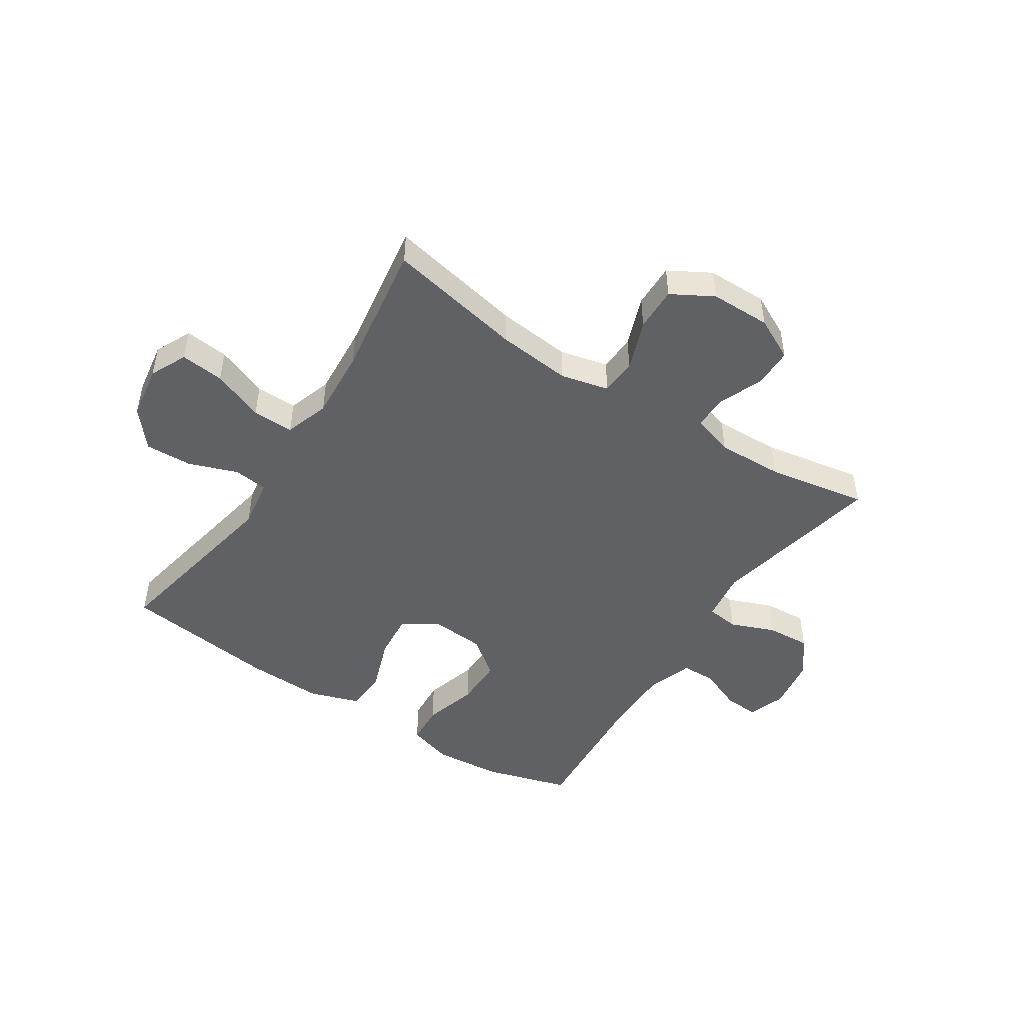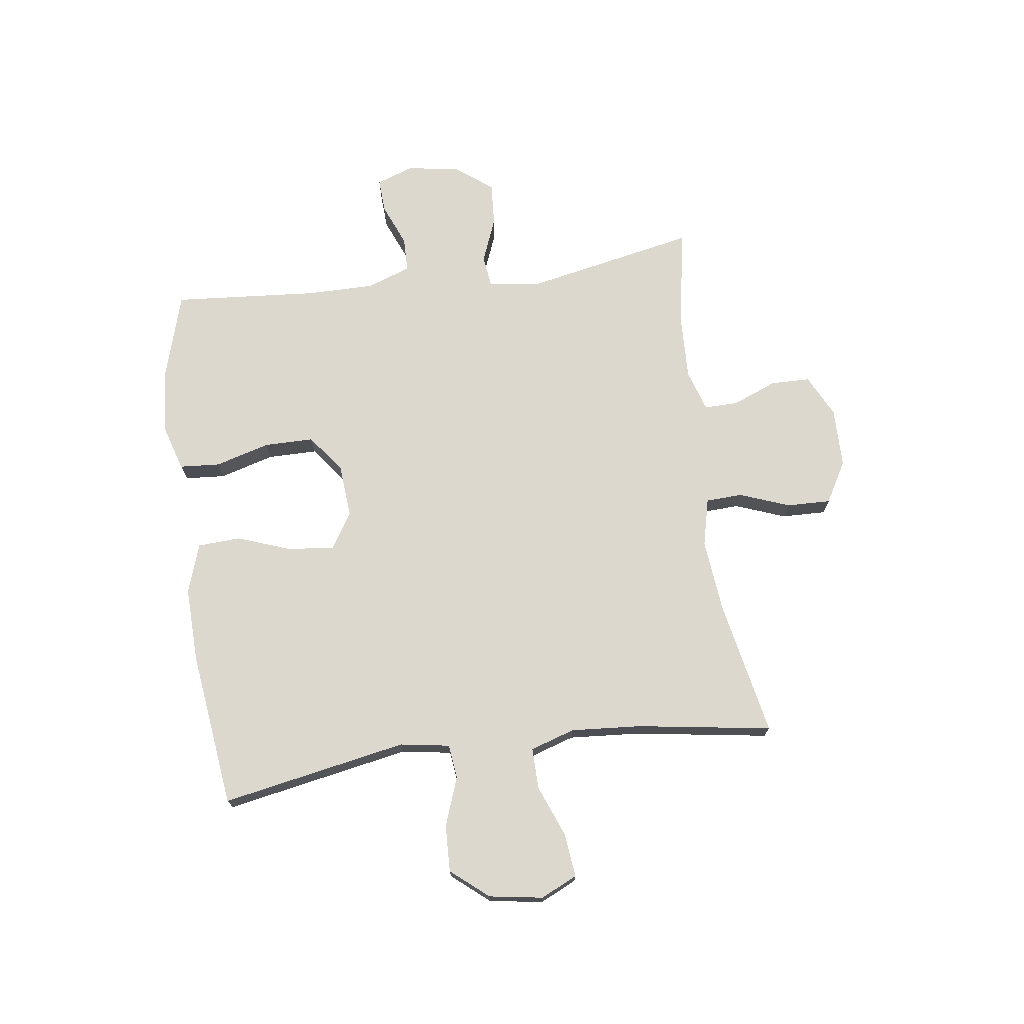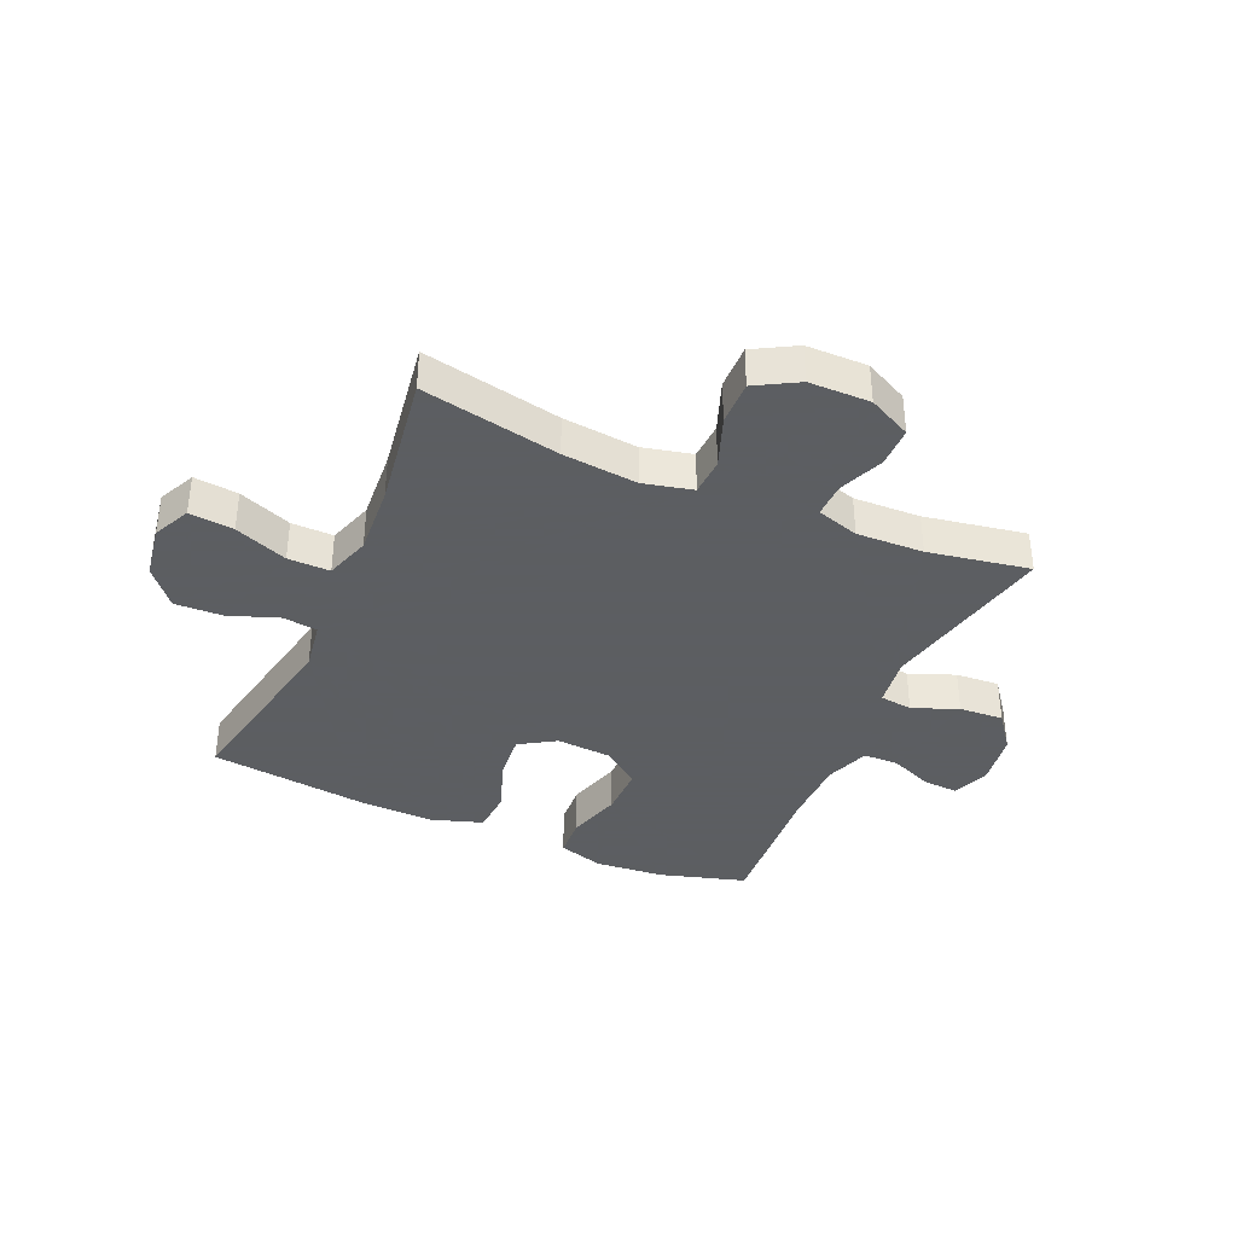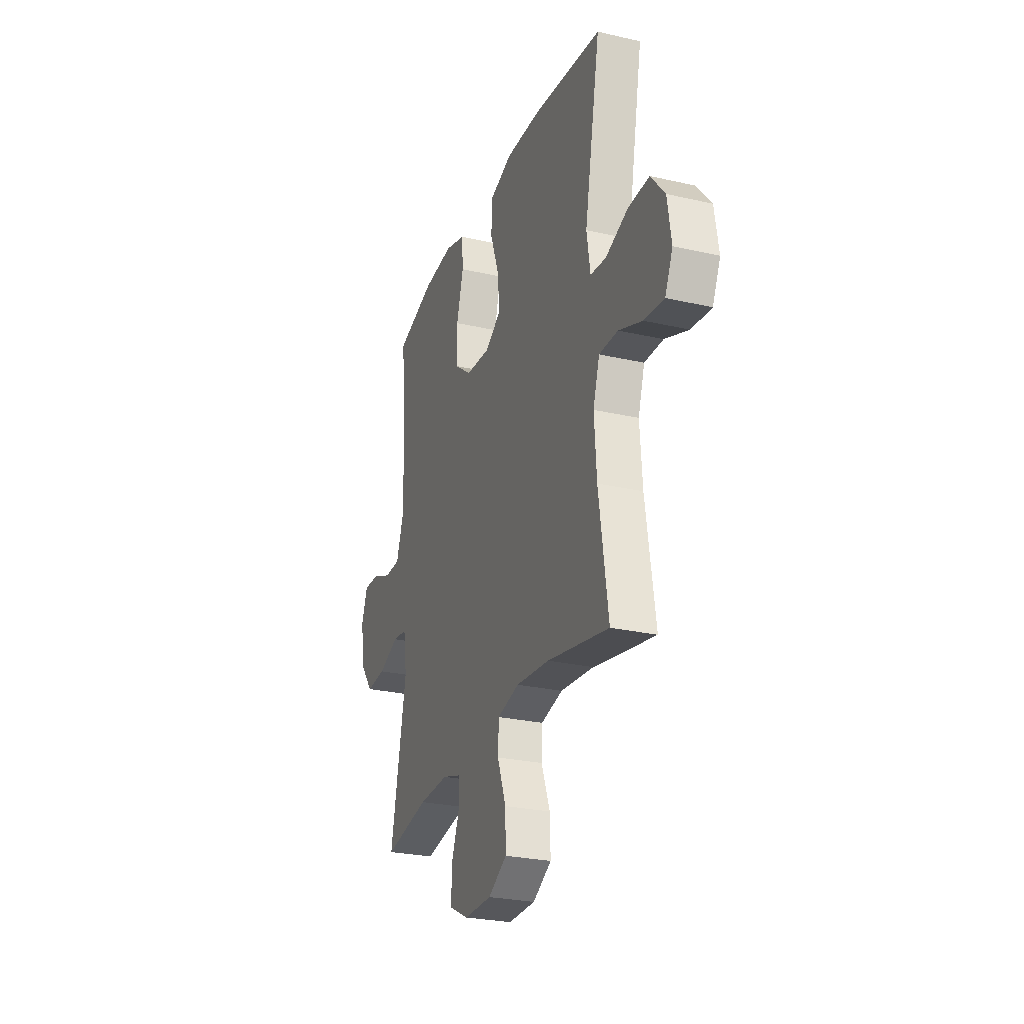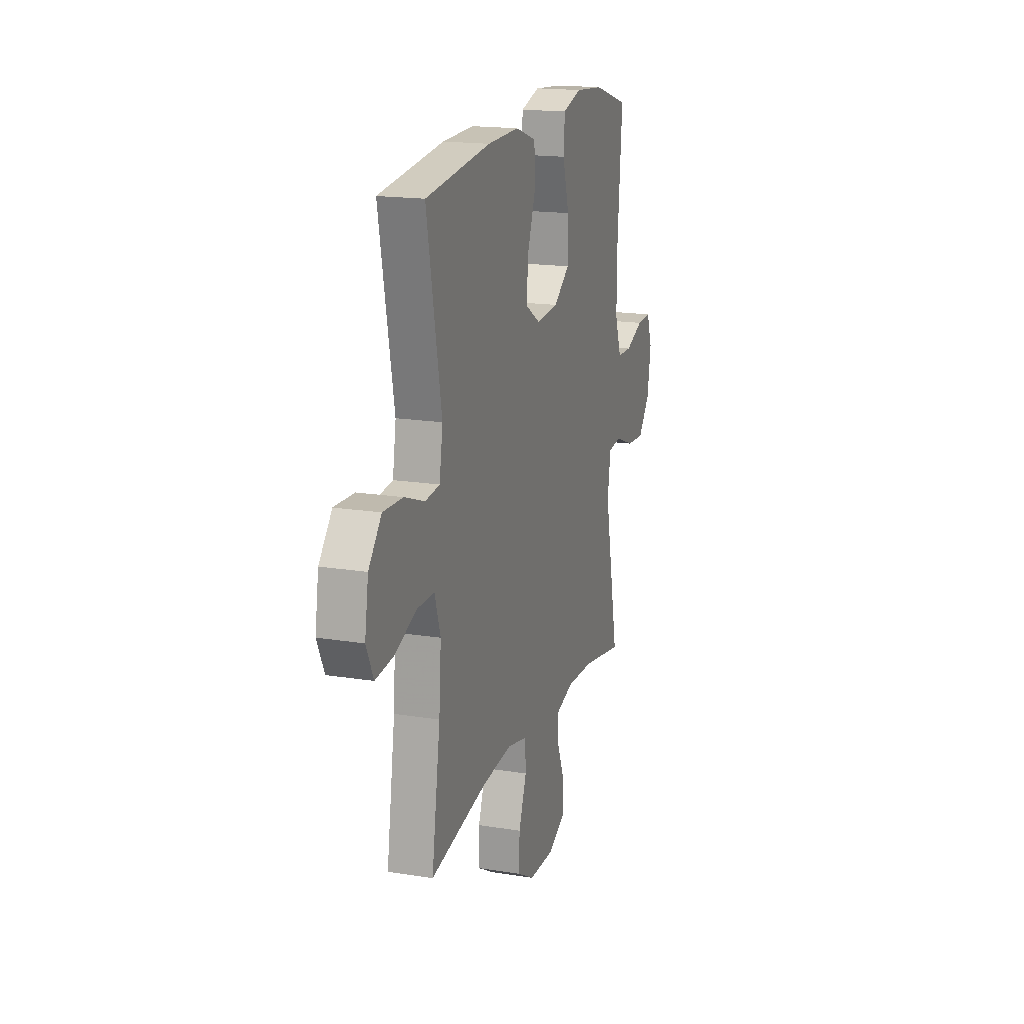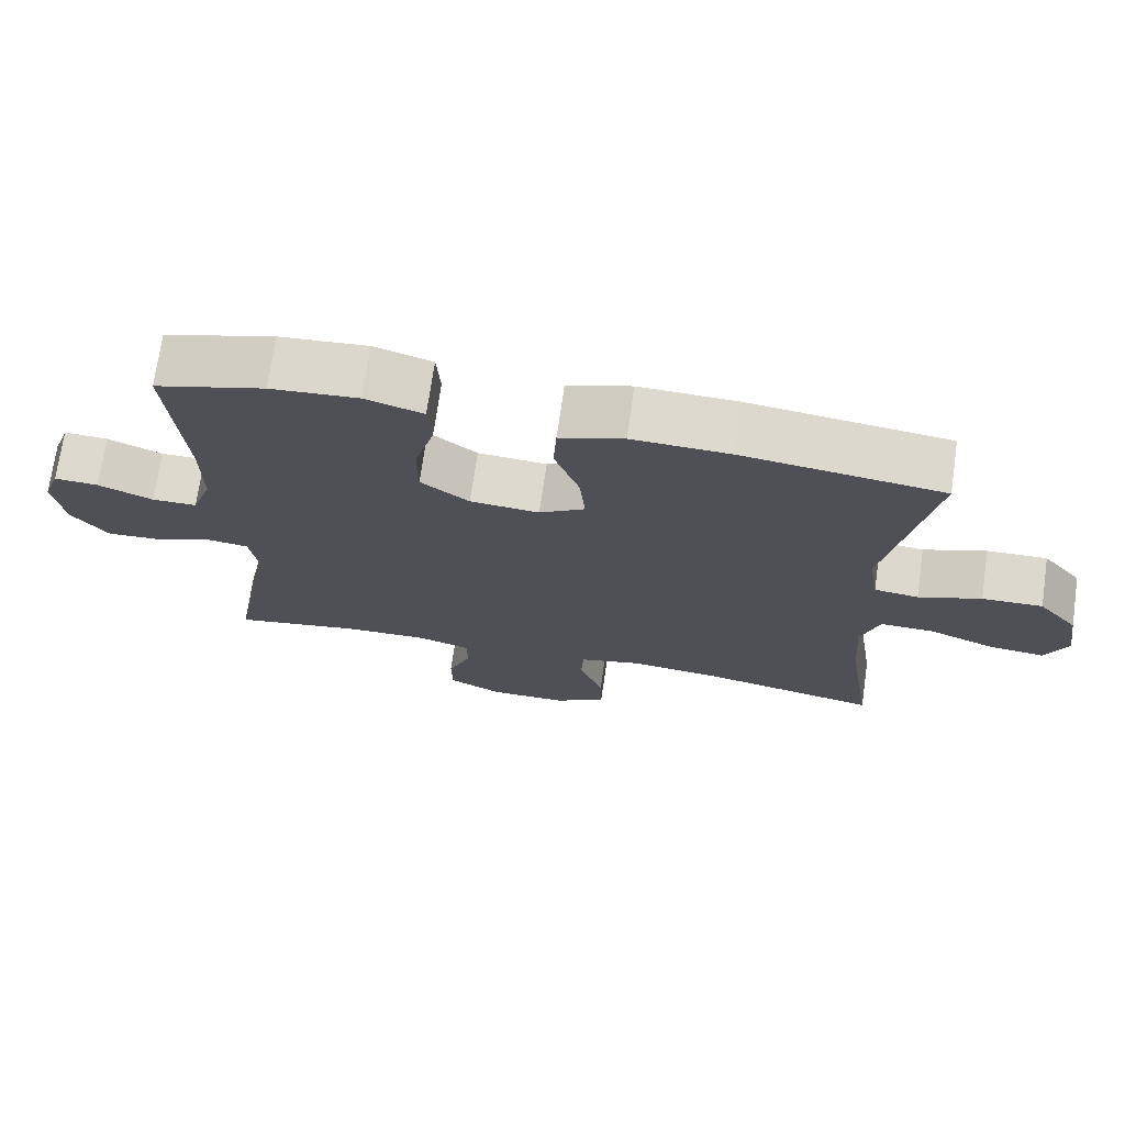
<metadata>
{"format":"obj","ext":"obj","renderer":"f3d","projection":"perspective","resolution":1024,"background":"white","views":[{"elev":-47.6,"azim":146.8,"up":"+Y"},{"elev":72.4,"azim":82.3,"up":"+Y"},{"elev":-37.4,"azim":156.2,"up":"+Y"},{"elev":-26.7,"azim":70.3,"up":"+Z"},{"elev":17.5,"azim":107.8,"up":"+Z"},{"elev":71.8,"azim":8.2,"up":"+Z"}]}
</metadata>
<code>
v 0.5 0.07 0.5
v 0.439 0.07 0.175
v 0.453 0.07 0.088
v 0.513 0.07 0.081
v 0.598 0.07 0.112
v 0.68 0.07 0.115
v 0.734 0.07 0.05
v 0.749 0.07 -0.044
v 0.719 0.07 -0.108
v 0.643 0.07 -0.1
v 0.552 0.07 -0.064
v 0.48 0.07 -0.063
v 0.455 0.07 -0.141
v 0.464 0.07 -0.264
v 0.5 0.07 -0.5
v 0.263 0.07 -0.453
v 0.134 0.07 -0.44
v 0.05 0.07 -0.46
v 0.047 0.07 -0.524
v 0.08 0.07 -0.612
v 0.082 0.07 -0.689
v 0.01 0.07 -0.73
v -0.095 0.07 -0.731
v -0.169 0.07 -0.694
v -0.17 0.07 -0.625
v -0.139 0.07 -0.548
v -0.138 0.07 -0.488
v -0.211 0.07 -0.465
v -0.326 0.07 -0.469
v -0.5 0.07 -0.5
v -0.439 0.07 -0.197
v -0.452 0.07 -0.109
v -0.508 0.07 -0.102
v -0.586 0.07 -0.133
v -0.662 0.07 -0.138
v -0.711 0.07 -0.074
v -0.726 0.07 0.019
v -0.703 0.07 0.084
v -0.643 0.07 0.081
v -0.568 0.07 0.05
v -0.507 0.07 0.051
v -0.48 0.07 0.128
v -0.48 0.07 0.246
v -0.5 0.07 0.5
v -0.351 0.07 0.544
v -0.232 0.07 0.554
v -0.153 0.07 0.53
v -0.148 0.07 0.459
v -0.175 0.07 0.364
v -0.175 0.07 0.277
v -0.109 0.07 0.227
v -0.015 0.07 0.22
v 0.047 0.07 0.259
v 0.039 0.07 0.34
v 0.005 0.07 0.434
v 0.009 0.07 0.509
v 0.096 0.07 0.538
v 0.228 0.07 0.534
v 0.5 0 0.5
v 0.439 0 0.175
v 0.453 0 0.088
v 0.513 0 0.081
v 0.598 0 0.112
v 0.68 0 0.115
v 0.734 0 0.05
v 0.749 0 -0.044
v 0.719 0 -0.108
v 0.643 0 -0.1
v 0.552 0 -0.064
v 0.48 0 -0.063
v 0.455 0 -0.141
v 0.464 0 -0.264
v 0.5 0 -0.5
v 0.263 0 -0.453
v 0.134 0 -0.44
v 0.05 0 -0.46
v 0.047 0 -0.524
v 0.08 0 -0.612
v 0.082 0 -0.689
v 0.01 0 -0.73
v -0.095 0 -0.731
v -0.169 0 -0.694
v -0.17 0 -0.625
v -0.139 0 -0.548
v -0.138 0 -0.488
v -0.211 0 -0.465
v -0.326 0 -0.469
v -0.5 0 -0.5
v -0.439 0 -0.197
v -0.452 0 -0.109
v -0.508 0 -0.102
v -0.586 0 -0.133
v -0.662 0 -0.138
v -0.711 0 -0.074
v -0.726 0 0.019
v -0.703 0 0.084
v -0.643 0 0.081
v -0.568 0 0.05
v -0.507 0 0.051
v -0.48 0 0.128
v -0.48 0 0.246
v -0.5 0 0.5
v -0.351 0 0.544
v -0.232 0 0.554
v -0.153 0 0.53
v -0.148 0 0.459
v -0.175 0 0.364
v -0.175 0 0.277
v -0.109 0 0.227
v -0.015 0 0.22
v 0.047 0 0.259
v 0.039 0 0.34
v 0.005 0 0.434
v 0.009 0 0.509
v 0.096 0 0.538
v 0.228 0 0.534
f 58 1 2
f 57 58 2
f 56 57 2
f 55 56 2
f 54 55 2
f 53 54 2 3
f 52 53 3
f 51 52 3
f 47 48 49
f 46 47 49
f 45 46 49
f 44 45 49
f 43 44 49
f 42 43 49 50
f 41 42 50 51
f 38 39 40
f 37 38 40
f 36 37 40
f 35 36 40
f 34 35 40
f 33 34 40
f 32 33 40 41
f 29 30 31
f 28 29 31 32
f 41 51 3
f 32 41 3
f 28 32 3
f 27 28 3
f 24 25 26
f 23 24 26
f 22 23 26
f 21 22 26
f 20 21 26
f 19 20 26
f 14 15 16
f 13 14 16 17
f 12 13 17 18
f 9 10 11
f 8 9 11
f 7 8 11
f 6 7 11
f 5 6 11
f 4 5 11
f 4 11 12
f 3 4 12 18
f 18 19 26 27
f 3 18 27
f 60 59 116
f 60 116 115
f 60 115 114
f 60 114 113
f 60 113 112
f 61 60 112 111
f 61 111 110
f 61 110 109
f 107 106 105
f 107 105 104
f 107 104 103
f 107 103 102
f 107 102 101
f 108 107 101 100
f 109 108 100 99
f 98 97 96
f 98 96 95
f 98 95 94
f 98 94 93
f 98 93 92
f 98 92 91
f 99 98 91 90
f 89 88 87
f 90 89 87 86
f 61 109 99
f 61 99 90
f 61 90 86
f 61 86 85
f 84 83 82
f 84 82 81
f 84 81 80
f 84 80 79
f 84 79 78
f 84 78 77
f 74 73 72
f 75 74 72 71
f 76 75 71 70
f 69 68 67
f 69 67 66
f 69 66 65
f 69 65 64
f 69 64 63
f 69 63 62
f 70 69 62
f 76 70 62 61
f 85 84 77 76
f 85 76 61
f 1 59 60 2
f 2 60 61 3
f 3 61 62 4
f 4 62 63 5
f 5 63 64 6
f 6 64 65 7
f 7 65 66 8
f 8 66 67 9
f 9 67 68 10
f 10 68 69 11
f 11 69 70 12
f 12 70 71 13
f 13 71 72 14
f 14 72 73 15
f 15 73 74 16
f 16 74 75 17
f 17 75 76 18
f 18 76 77 19
f 19 77 78 20
f 20 78 79 21
f 21 79 80 22
f 22 80 81 23
f 23 81 82 24
f 24 82 83 25
f 25 83 84 26
f 26 84 85 27
f 27 85 86 28
f 28 86 87 29
f 29 87 88 30
f 30 88 89 31
f 31 89 90 32
f 32 90 91 33
f 33 91 92 34
f 34 92 93 35
f 35 93 94 36
f 36 94 95 37
f 37 95 96 38
f 38 96 97 39
f 39 97 98 40
f 40 98 99 41
f 41 99 100 42
f 42 100 101 43
f 43 101 102 44
f 44 102 103 45
f 45 103 104 46
f 46 104 105 47
f 47 105 106 48
f 48 106 107 49
f 49 107 108 50
f 50 108 109 51
f 51 109 110 52
f 52 110 111 53
f 53 111 112 54
f 54 112 113 55
f 55 113 114 56
f 56 114 115 57
f 57 115 116 58
f 58 116 59 1

</code>
